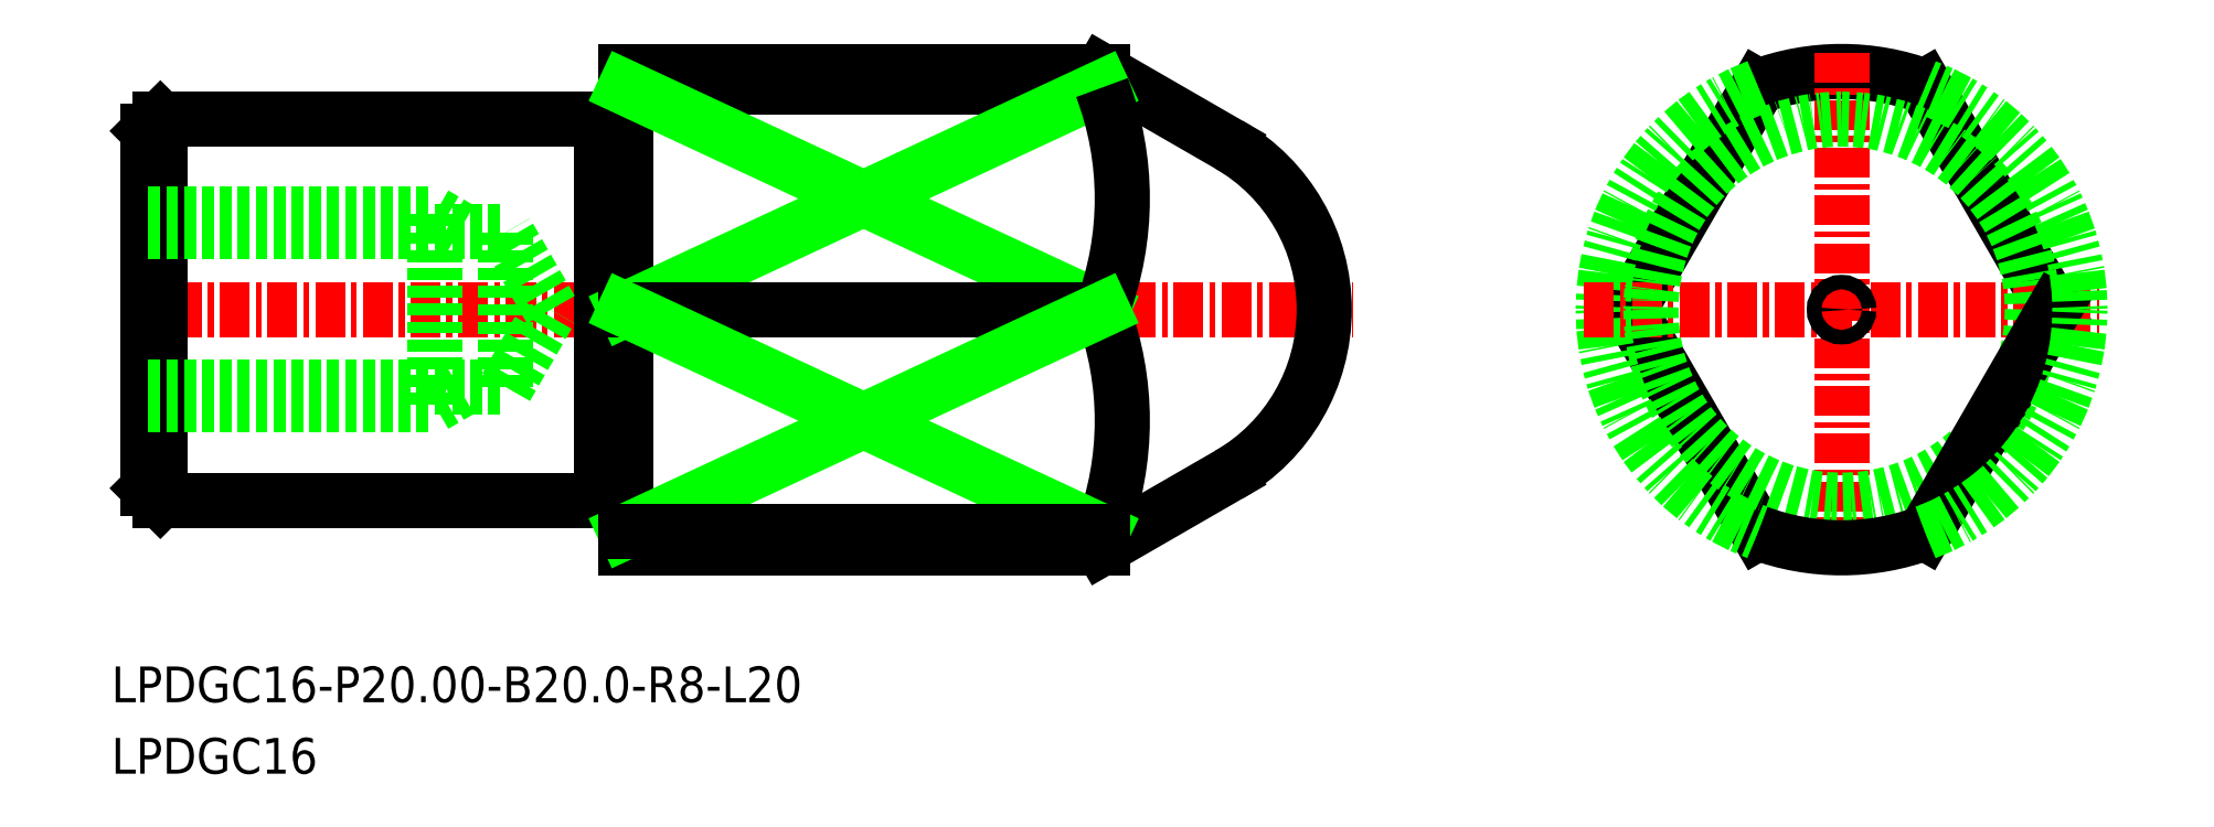
<metadata>
{"format":"dxf","ext":"dxf","renderer":"ezdxf+matplotlib","layout":"modelspace","background":"white","min_lineweight":24,"dpi":150}
</metadata>
<code>
0
SECTION
2
ENTITIES
0
LINE
8
0
10
-1210
20
-628.7
30
0
11
-1215
21
-619.3
31
0
0
ARC
8
0
10
-1219
20
-628.7
30
0
40
10
50
69.51
51
110.5
0
LINE
8
0
10
-1227
20
-628.7
30
0
11
-1222
21
-619.3
31
0
0
LINE
8
0
10
-1227
20
-628.7
30
0
11
-1222
21
-638.1
31
0
0
ARC
8
0
10
-1219
20
-628.7
30
0
40
10
50
110.5
51
249.5
0
LINE
8
0
10
-1250
20
-618.7
30
0
11
-1244
21
-621.8
31
0
0
LINE
8
0
10
-1250
20
-638.7
30
0
11
-1244
21
-635.6
31
0
0
LINE
8
CENTER
10
-1219
20
-617.9
30
0
11
-1219
21
-639.5
31
0
0
LINE
8
CENTER
10
-1229
20
-628.7
30
0
11
-1208
21
-628.7
31
0
0
CIRCLE
8
0
10
-1219
20
-628.7
30
0
40
8
0
CIRCLE
8
0
10
-1219
20
-628.7
30
0
40
0.3024
0
LINE
8
0
10
-1270
20
-636.5
30
0
11
-1270
21
-636.5
31
0
0
ARC
8
0
10
-1270
20
-636.7
30
0
40
0.2
50
0
51
90
0
ARC
8
0
10
-1270
20
-636.7
30
0
40
0.2
50
90
51
180
0
ARC
8
0
10
-1270
20
-620.7
30
0
40
0.2
50
180
51
270
0
ARC
8
0
10
-1270
20
-620.7
30
0
40
0.2
50
270
51
0
0
LINE
8
0
10
-1240
20
-629
30
0
11
-1241
21
-628.7
31
0
0
LINE
8
0
10
-1240
20
-628.4
30
0
11
-1241
21
-628.7
31
0
0
LINE
8
0
10
-1250
20
-618.7
30
0
11
-1250
21
-619.4
31
0
0
LINE
8
0
10
-1290
20
-636.2
30
0
11
-1289
21
-636.7
31
0
0
LINE
8
0
10
-1289
20
-620.7
30
0
11
-1290
21
-621.2
31
0
0
LINE
8
0
10
-1270
20
-638.7
30
0
11
-1250
21
-638.7
31
0
0
LINE
8
0
10
-1270
20
-618.7
30
0
11
-1250
21
-618.7
31
0
0
LINE
8
CENTER
10
-1291
20
-628.7
30
0
11
-1239
21
-628.7
31
0
0
LINE
8
0
10
-1289
20
-636.7
30
0
11
-1289
21
-620.7
31
0
0
LINE
8
0
10
-1271
20
-620.7
30
0
11
-1271
21
-636.7
31
0
0
LINE
8
0
10
-1290
20
-621.2
30
0
11
-1290
21
-636.2
31
0
0
LINE
8
0
10
-1270
20
-618.7
30
0
11
-1270
21
-638.7
31
0
0
LINE
8
0
10
-1289
20
-636.7
30
0
11
-1271
21
-636.7
31
0
0
LINE
8
0
10
-1289
20
-620.7
30
0
11
-1271
21
-620.7
31
0
0
LINE
8
0
10
-1270
20
-620.9
30
0
11
-1270
21
-620.9
31
0
0
TEXT
8
0
10
-1291
20
-645.2
30
0
40
1.5
1
LPDGC16-P20-B20-R8-L20
0
TEXT
8
0
10
-1291
20
-648.2
30
0
40
1.5
1
LPDGC16
0
POINT
8
0
10
-1290
20
-628.7
30
0
0
LINE
8
0
10
-1290
20
-632
30
0
11
-1275
21
-632
31
0
0
LINE
8
0
10
-1290
20
-625.4
30
0
11
-1275
21
-625.4
31
0
0
LINE
8
0
10
-1290
20
-624.7
30
0
11
-1278
21
-624.7
31
0
0
LINE
8
0
10
-1290
20
-632.7
30
0
11
-1278
21
-632.7
31
0
0
LINE
8
0
10
-1273
20
-628.7
30
0
11
-1275
21
-625.4
31
0
0
LINE
8
0
10
-1275
20
-632
30
0
11
-1275
21
-625.4
31
0
0
LINE
8
0
10
-1278
20
-632.7
30
0
11
-1278
21
-624.7
31
0
0
LINE
8
0
10
-1275
20
-632
30
0
11
-1273
21
-628.7
31
0
0
LINE
8
0
10
-1278
20
-632.7
30
0
11
-1276
21
-632
31
0
0
LINE
8
0
10
-1278
20
-624.7
30
0
11
-1276
21
-625.4
31
0
0
LINE
8
0
10
-1210
20
-628.7
30
0
11
-1215
21
-638.1
31
0
0
ARC
8
0
10
-1219
20
-628.7
30
0
40
10
50
290.5
51
69.51
0
ARC
8
0
10
-1219
20
-628.7
30
0
40
10
50
249.5
51
290.5
0
LINE
8
0
10
-1250
20
-619.4
30
0
11
-1270
21
-619.4
31
0
0
LINE
8
0
10
-1270
20
-619.4
30
0
11
-1250
21
-628.7
31
0
0
LINE
8
0
10
-1250
20
-619.4
30
0
11
-1270
21
-628.7
31
0
0
LINE
8
0
10
-1270
20
-628.7
30
0
11
-1250
21
-628.7
31
0
0
ARC
8
0
10
-1262
20
-624
30
0
40
13.22
50
339.3
51
20.66
0
ARC
8
0
10
-1262
20
-633.4
30
0
40
13.22
50
339.3
51
20.66
0
LINE
8
0
10
-1250
20
-638
30
0
11
-1270
21
-628.7
31
0
0
LINE
8
0
10
-1270
20
-638
30
0
11
-1250
21
-628.7
31
0
0
LINE
8
0
10
-1250
20
-638
30
0
11
-1270
21
-638
31
0
0
LINE
8
0
10
-1250
20
-638.7
30
0
11
-1250
21
-638
31
0
0
ARC
8
0
10
-1248
20
-628.7
30
0
40
8
50
300
51
60
0
ENDSEC
0
EOF

</code>
